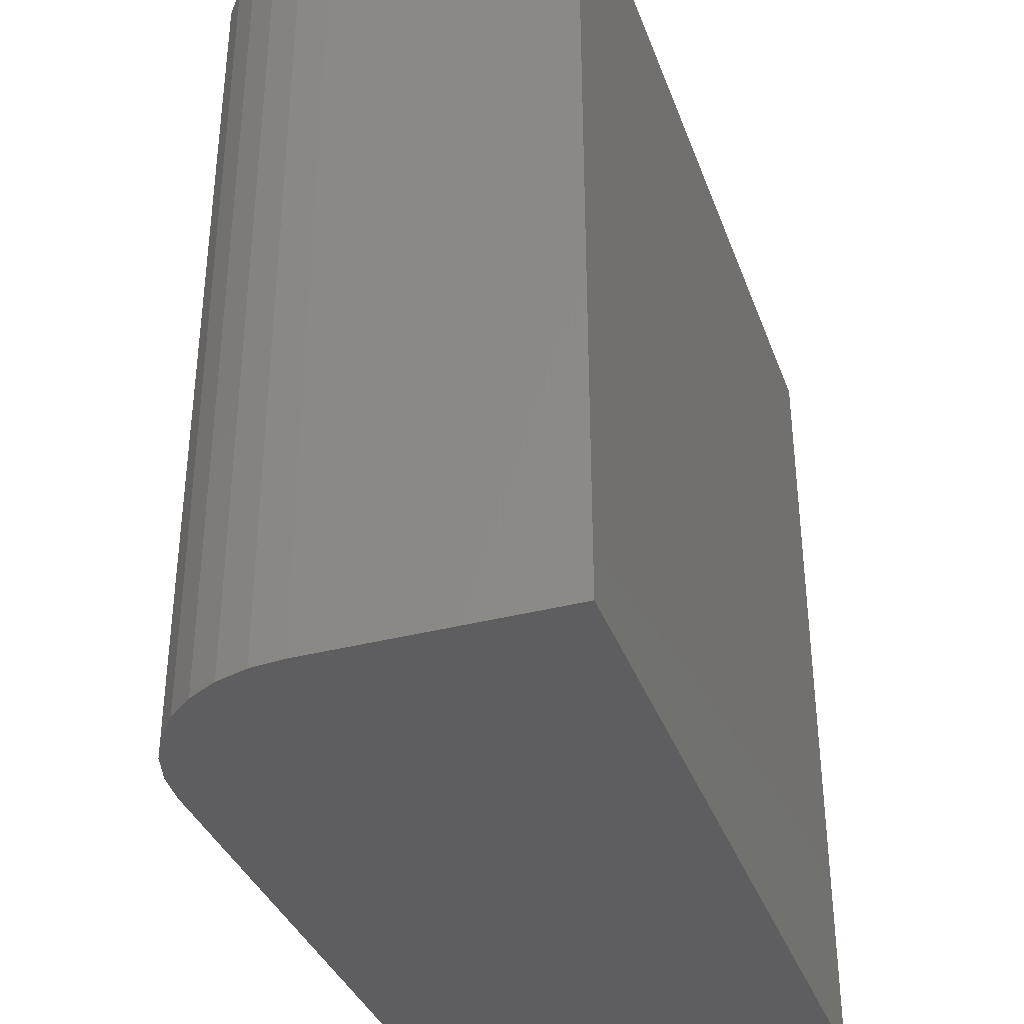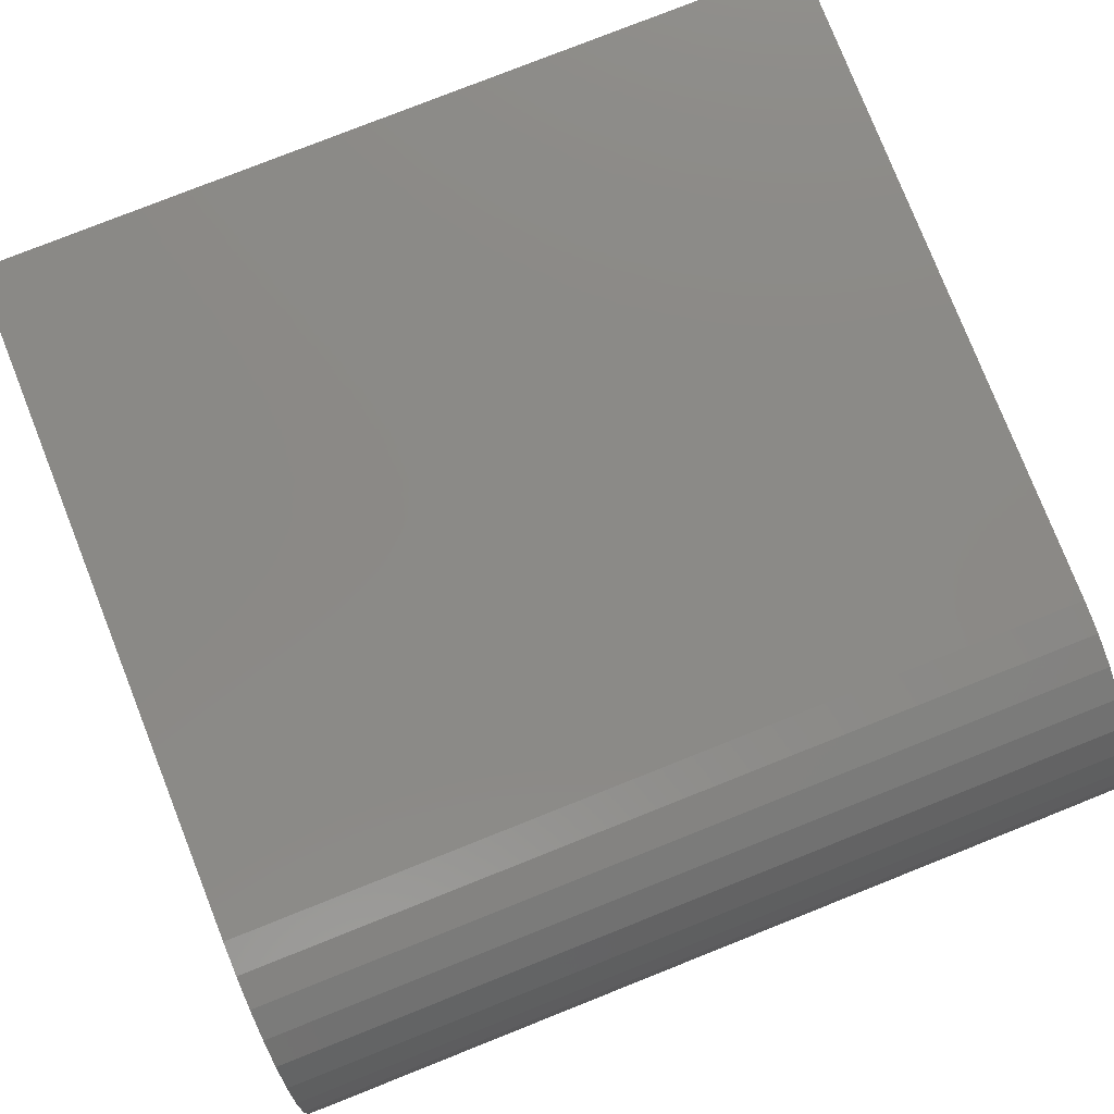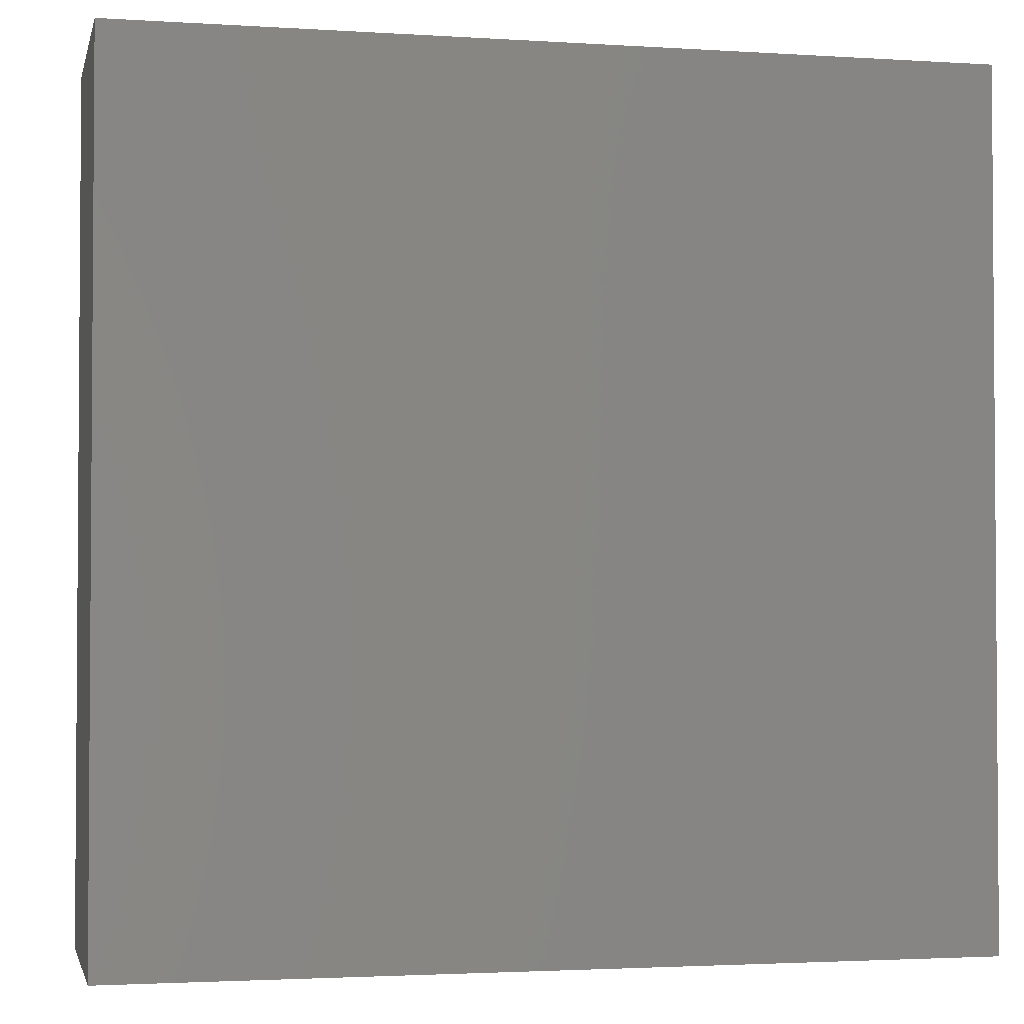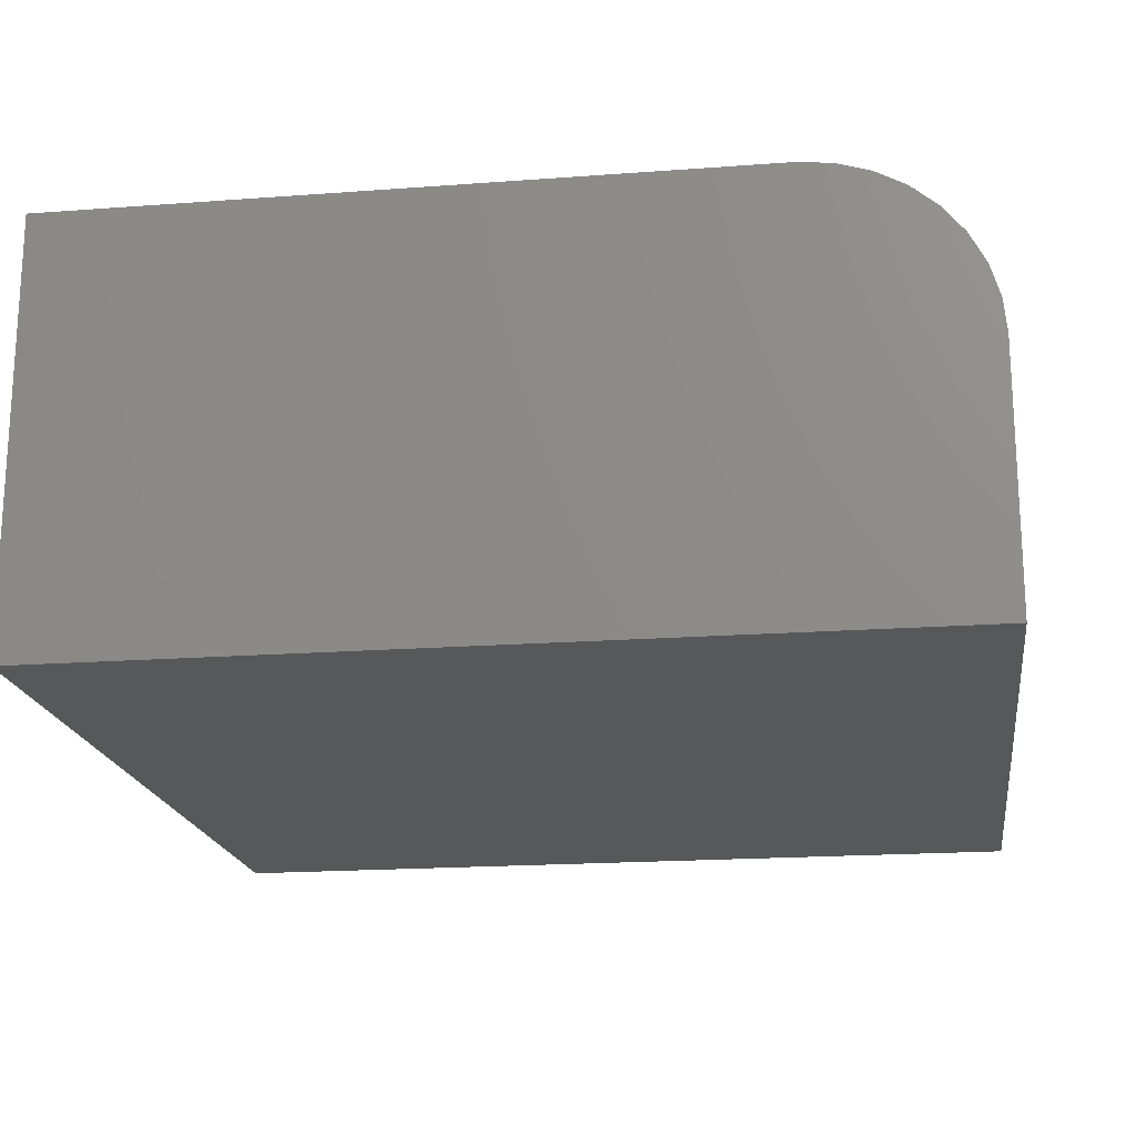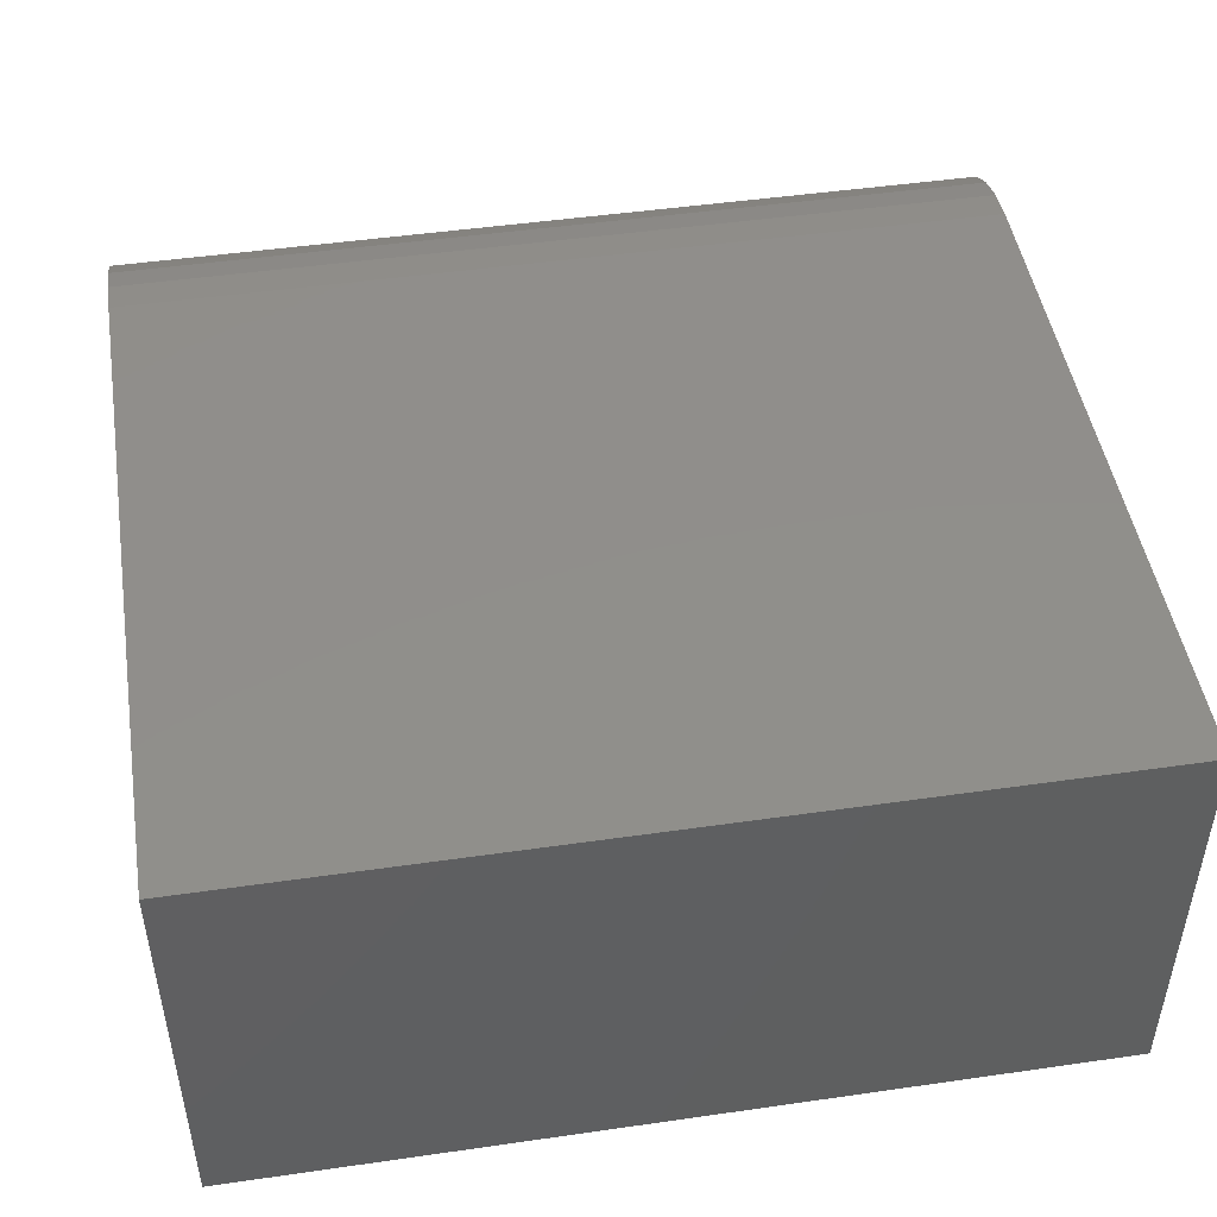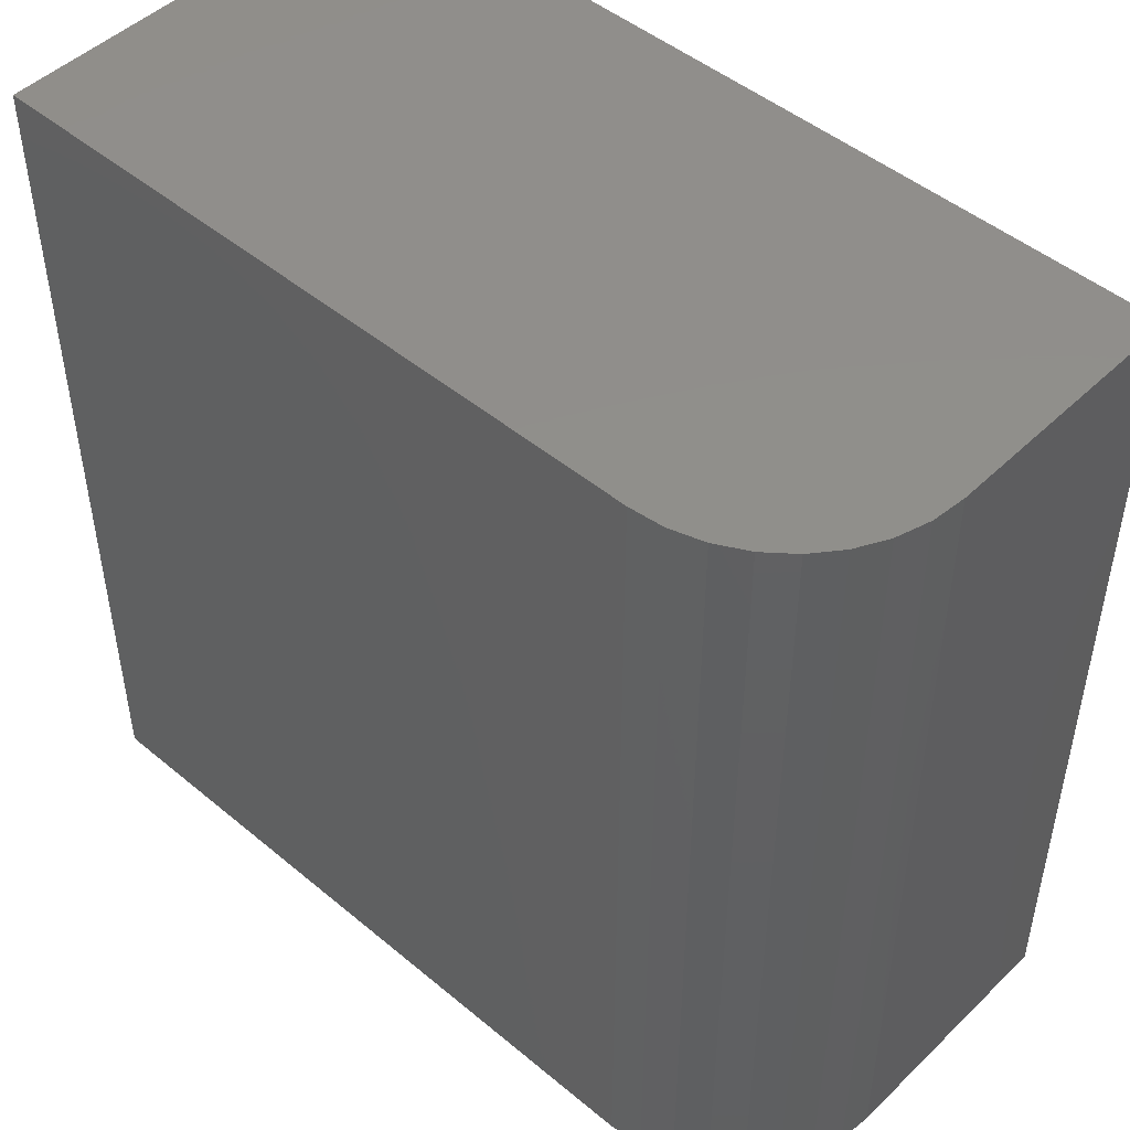
<metadata>
{"format":"stl","ext":"stl","renderer":"f3d","projection":"perspective","resolution":1024,"background":"white","views":[{"elev":-36.2,"azim":-71.2,"up":"+Z"},{"elev":79.2,"azim":-111.6,"up":"+Y"},{"elev":-2.4,"azim":-12.6,"up":"+Z"},{"elev":-18.8,"azim":-171.9,"up":"+Y"},{"elev":47.5,"azim":80.8,"up":"+Y"},{"elev":48.0,"azim":-137.0,"up":"+Z"}]}
</metadata>
<code>
# stl→obj: 24 verts, 44 faces
v -0.1484 5.638e-18 -0.25
v -0.1484 3.383e-17 0.2578
v 0.2578 2.819e-17 -0.25
v 0.2578 5.638e-17 0.2578
v -0.25 -0.25 0.2578
v -0.25 -0.1016 0.2578
v -0.25 -0.25 -0.25
v -0.25 -0.1016 -0.25
v -0.248 -0.08175 -0.25
v 0.2578 -0.25 -0.25
v -0.2423 -0.0627 -0.25
v -0.2329 -0.04514 -0.25
v -0.2203 -0.02975 -0.25
v -0.2049 -0.01712 -0.25
v -0.1873 -0.007731 -0.25
v -0.1683 -0.001951 -0.25
v 0.2578 -0.25 0.2578
v -0.1683 -0.001951 0.2578
v -0.1873 -0.007731 0.2578
v -0.2049 -0.01712 0.2578
v -0.2203 -0.02975 0.2578
v -0.2329 -0.04514 0.2578
v -0.2423 -0.0627 0.2578
v -0.248 -0.08175 0.2578
f 1 2 3
f 3 2 4
f 5 6 7
f 7 6 8
f 8 9 7
f 1 3 10
f 1 10 7
f 1 7 9
f 1 9 11
f 1 11 12
f 1 12 13
f 1 13 14
f 1 14 15
f 1 15 16
f 5 17 4
f 5 4 2
f 5 2 18
f 5 18 19
f 5 19 20
f 5 20 21
f 5 21 22
f 5 22 23
f 5 23 24
f 5 24 6
f 2 1 18
f 18 1 16
f 18 16 19
f 19 16 15
f 19 15 20
f 20 15 14
f 20 14 21
f 21 14 13
f 21 13 22
f 22 13 12
f 22 12 23
f 23 12 11
f 23 11 24
f 24 11 9
f 24 9 6
f 6 9 8
f 7 10 5
f 5 10 17
f 10 3 17
f 17 3 4

</code>
